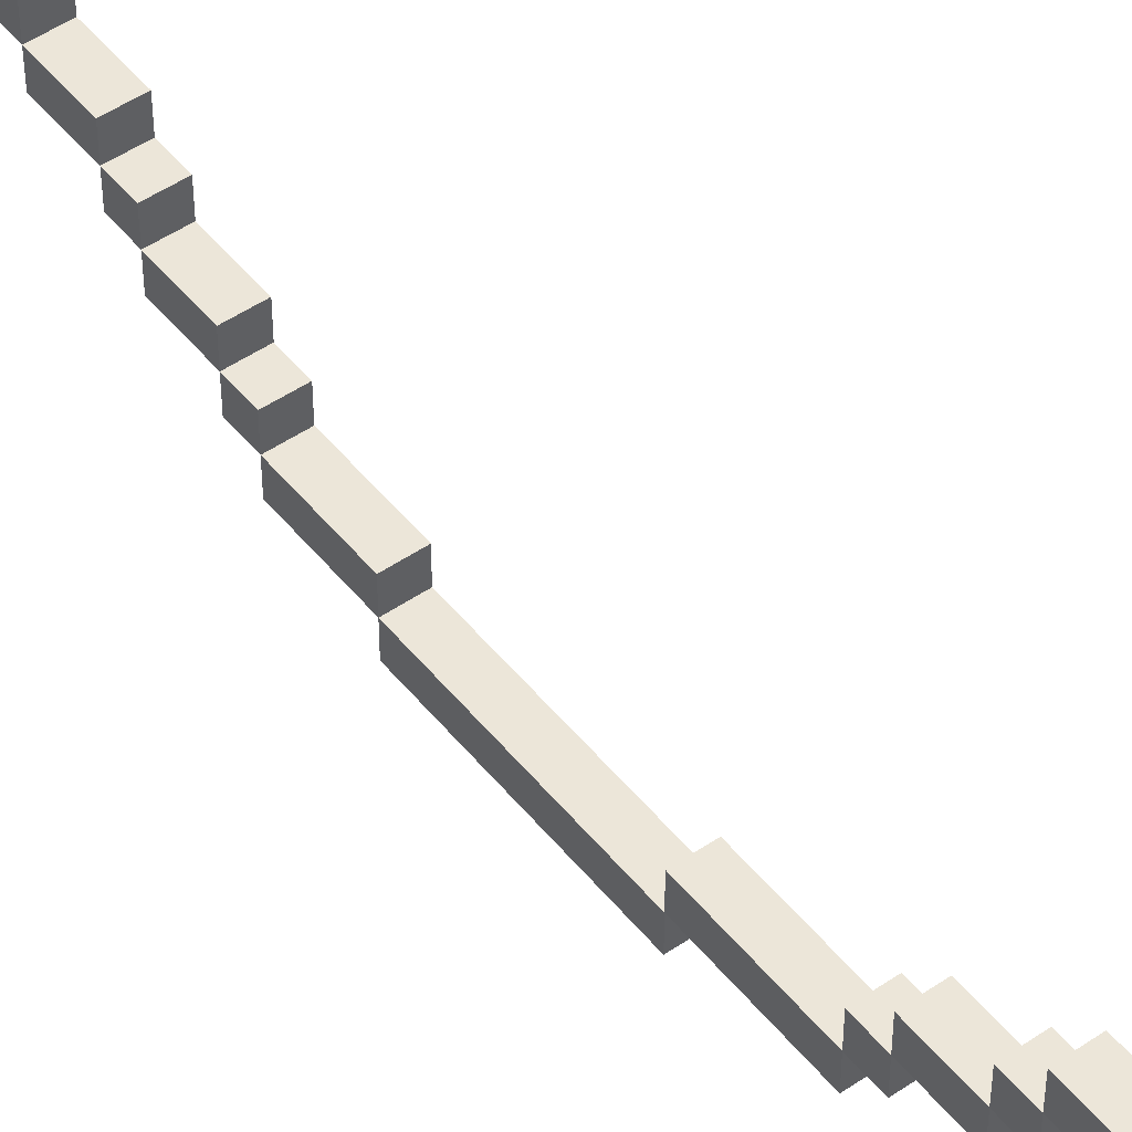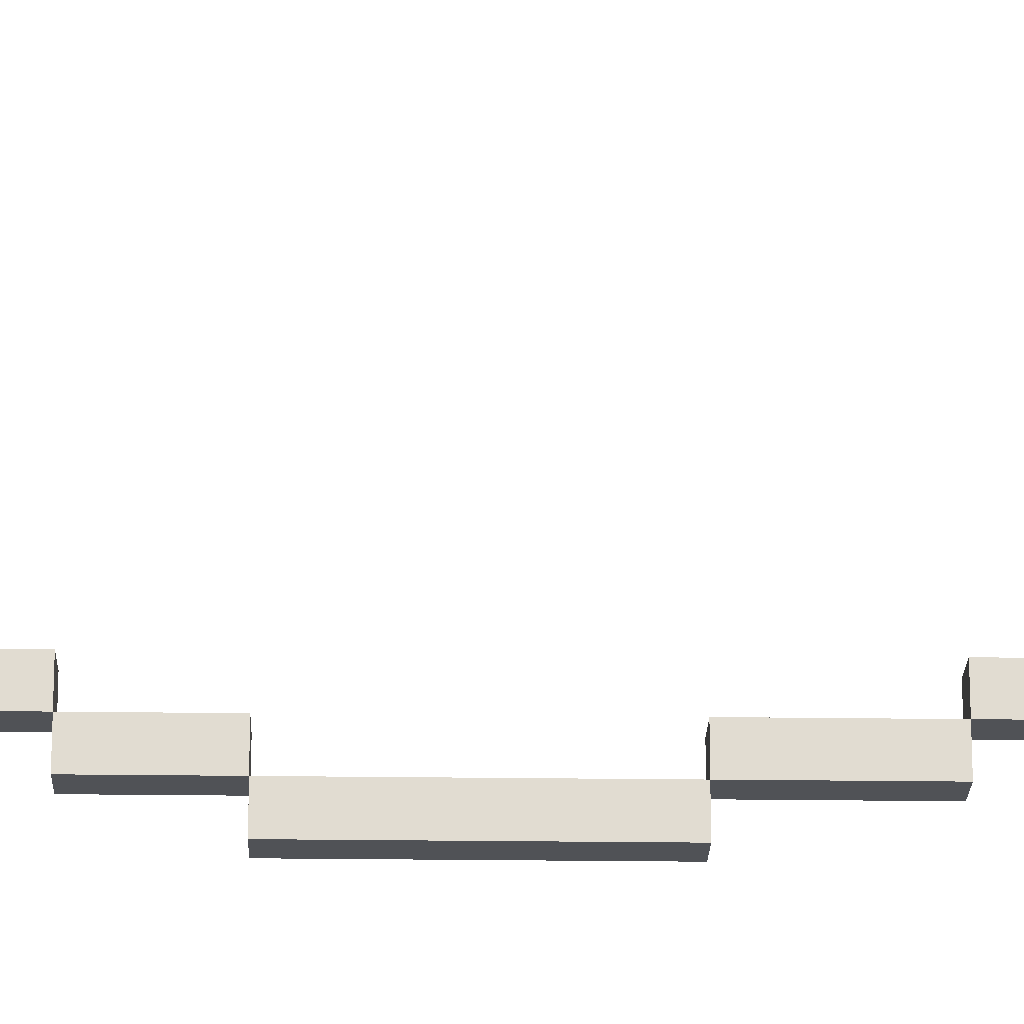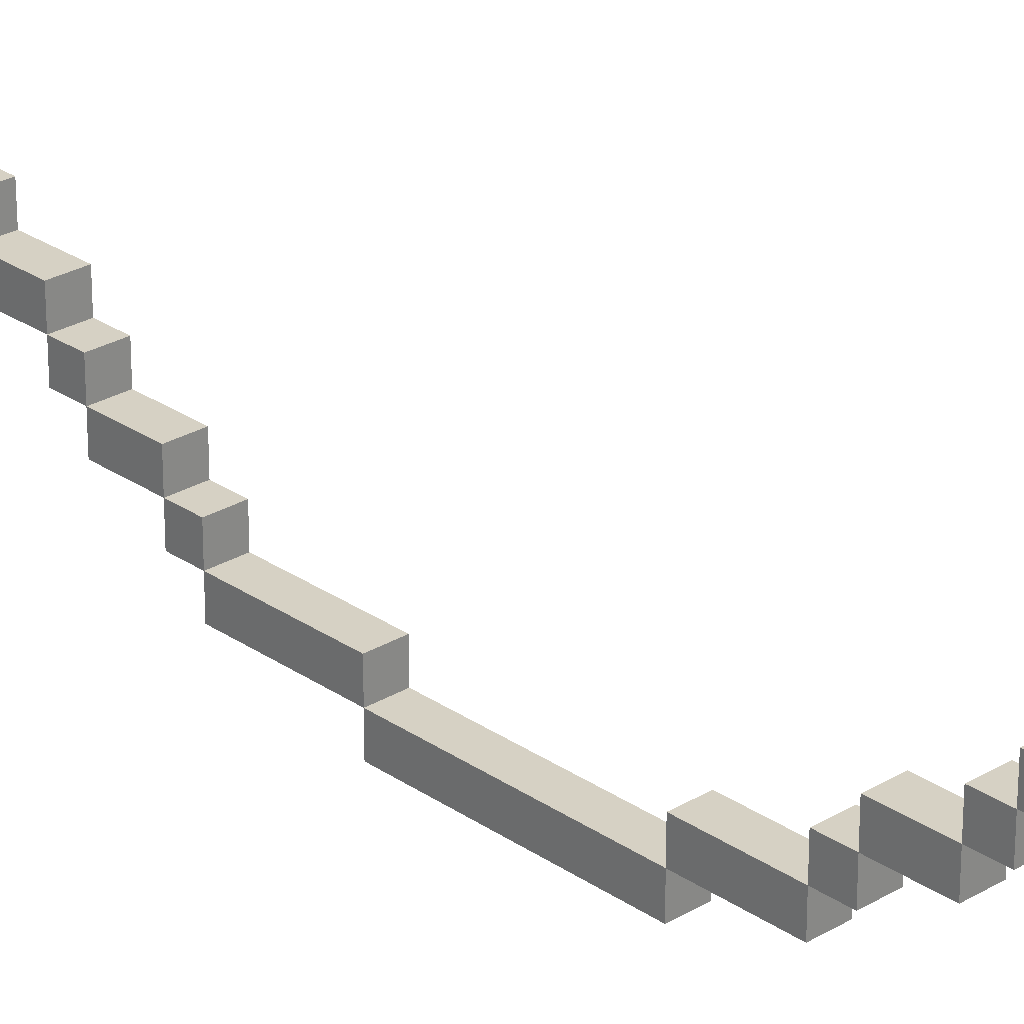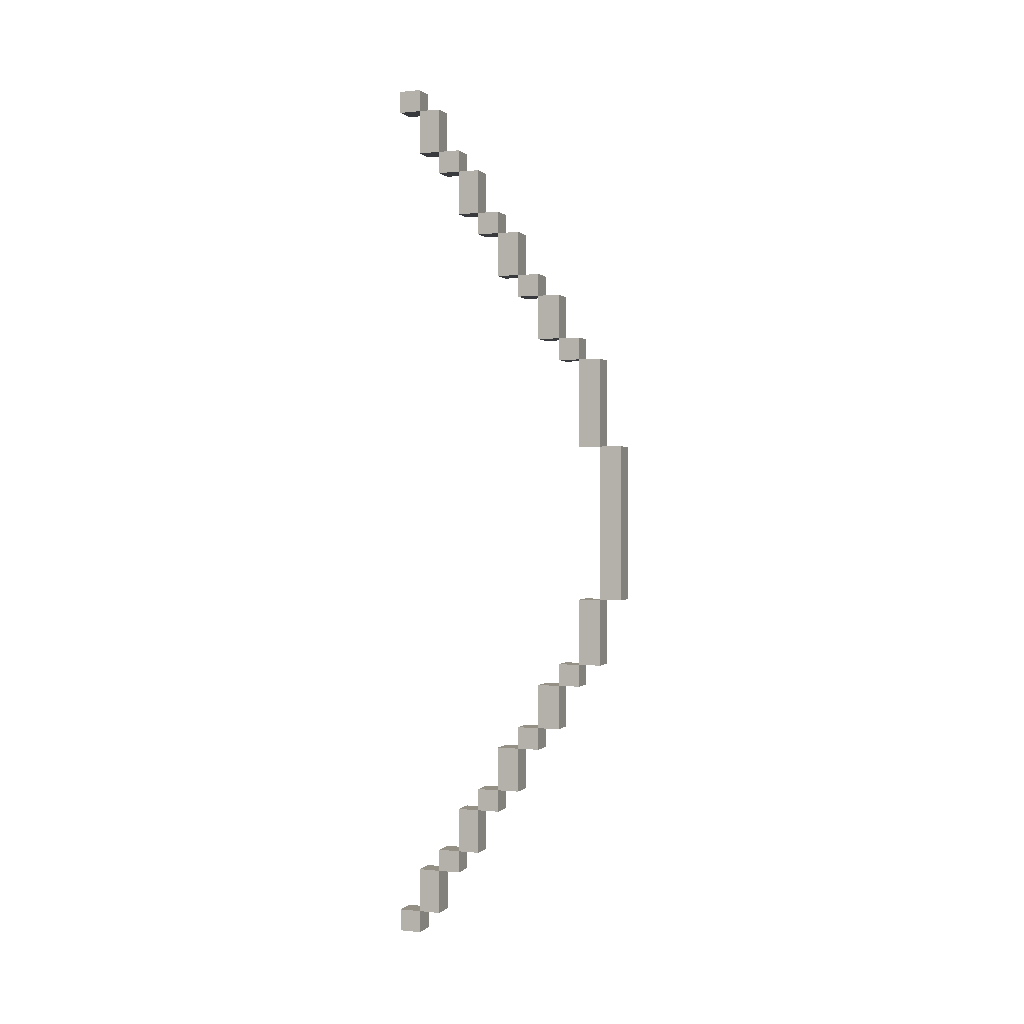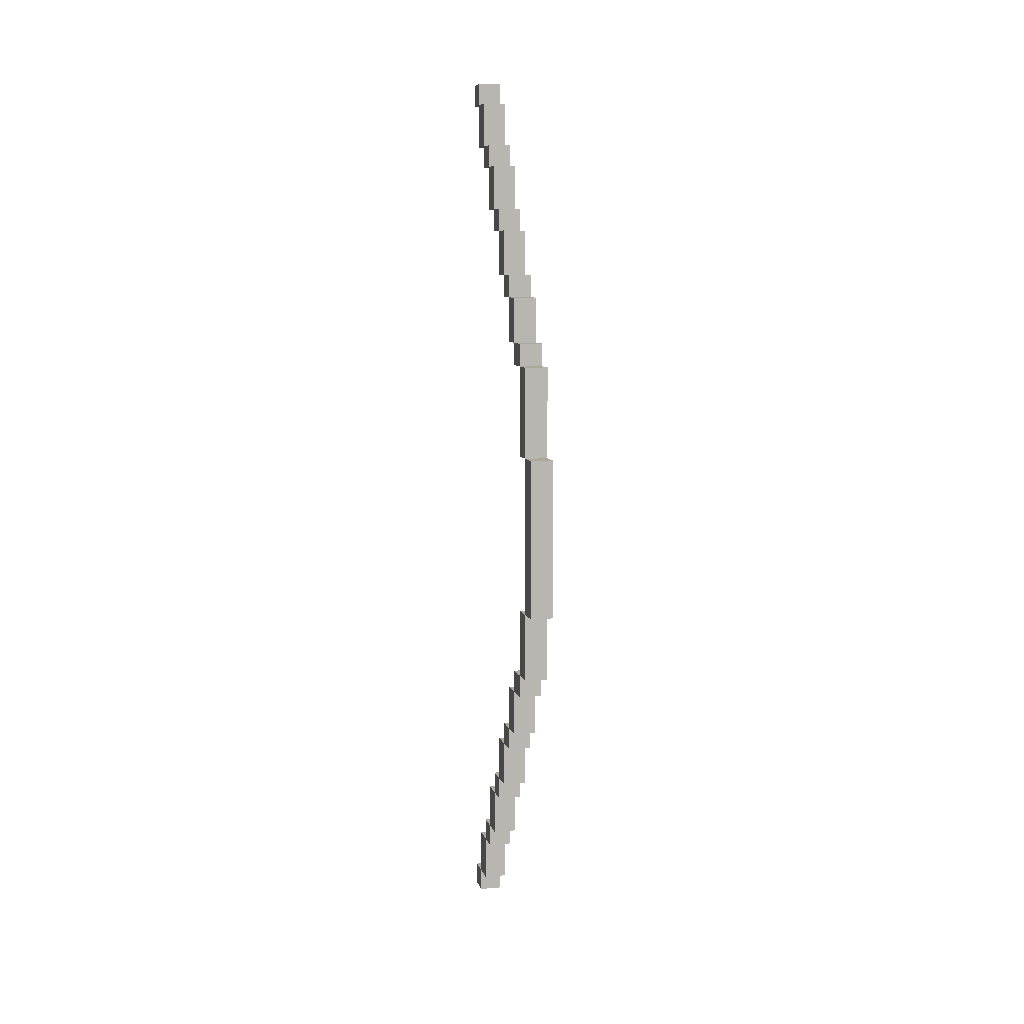
<metadata>
{"format":"obj","ext":"obj","renderer":"f3d","projection":"perspective","resolution":1024,"background":"white","views":[{"elev":49.0,"azim":-37.2,"up":"+Y"},{"elev":-20.6,"azim":-91.5,"up":"+Y"},{"elev":26.7,"azim":136.9,"up":"+Y"},{"elev":0.4,"azim":-68.9,"up":"+Z"},{"elev":8.1,"azim":-13.8,"up":"+Z"}]}
</metadata>
<code>
g Asset-14
v -20 29 3
v -20 29 -4
v -20 30 7
v -20 30 3
v -20 30 -4
v -20 30 -7
v -20 31 8
v -20 31 7
v -20 31 3
v -20 31 -4
v -20 31 -7
v -20 31 -8
v -20 32 10
v -20 32 8
v -20 32 7
v -20 32 -7
v -20 32 -8
v -20 32 -10
v -20 33 11
v -20 33 10
v -20 33 8
v -20 33 -8
v -20 33 -10
v -20 33 -11
v -20 34 13
v -20 34 11
v -20 34 10
v -20 34 -10
v -20 34 -11
v -20 34 -13
v -20 35 14
v -20 35 13
v -20 35 11
v -20 35 -11
v -20 35 -13
v -20 35 -14
v -20 36 16
v -20 36 14
v -20 36 13
v -20 36 -13
v -20 36 -14
v -20 36 -16
v -20 37 17
v -20 37 16
v -20 37 14
v -20 37 -14
v -20 37 -16
v -20 37 -17
v -20 38 19
v -20 38 17
v -20 38 16
v -20 38 -16
v -20 38 -17
v -20 38 -19
v -20 39 20
v -20 39 19
v -20 39 17
v -20 39 -17
v -20 39 -19
v -20 39 -20
v -20 40 20
v -20 40 19
v -20 40 -19
v -20 40 -20
v -19 29 3
v -19 29 -4
v -19 30 7
v -19 30 3
v -19 30 -4
v -19 30 -7
v -19 31 8
v -19 31 7
v -19 31 3
v -19 31 -4
v -19 31 -7
v -19 31 -8
v -19 32 10
v -19 32 8
v -19 32 7
v -19 32 -7
v -19 32 -8
v -19 32 -10
v -19 33 11
v -19 33 10
v -19 33 8
v -19 33 -8
v -19 33 -10
v -19 33 -11
v -19 34 13
v -19 34 11
v -19 34 10
v -19 34 -10
v -19 34 -11
v -19 34 -13
v -19 35 14
v -19 35 13
v -19 35 11
v -19 35 -11
v -19 35 -13
v -19 35 -14
v -19 36 16
v -19 36 14
v -19 36 13
v -19 36 -13
v -19 36 -14
v -19 36 -16
v -19 37 17
v -19 37 16
v -19 37 14
v -19 37 -14
v -19 37 -16
v -19 37 -17
v -19 38 19
v -19 38 17
v -19 38 16
v -19 38 -16
v -19 38 -17
v -19 38 -19
v -19 39 20
v -19 39 19
v -19 39 17
v -19 39 -17
v -19 39 -19
v -19 39 -20
v -19 40 20
v -19 40 19
v -19 40 -19
v -19 40 -20
v -20 39 20
v -20 40 20
v -19 39 20
v -19 40 20
v -20 38 19
v -20 39 19
v -19 38 19
v -19 39 19
v -20 37 17
v -20 38 17
v -19 37 17
v -19 38 17
v -20 36 16
v -20 37 16
v -19 36 16
v -19 37 16
v -20 35 14
v -20 36 14
v -19 35 14
v -19 36 14
v -20 34 13
v -20 35 13
v -19 34 13
v -19 35 13
v -20 33 11
v -20 34 11
v -19 33 11
v -19 34 11
v -20 32 10
v -20 33 10
v -19 32 10
v -19 33 10
v -20 31 8
v -20 32 8
v -19 31 8
v -19 32 8
v -20 30 7
v -20 31 7
v -19 30 7
v -19 31 7
v -20 29 3
v -20 30 3
v -19 29 3
v -19 30 3
v -20 30 -4
v -20 31 -4
v -19 30 -4
v -19 31 -4
v -20 31 -7
v -20 32 -7
v -19 31 -7
v -19 32 -7
v -20 32 -8
v -20 33 -8
v -19 32 -8
v -19 33 -8
v -20 33 -10
v -20 34 -10
v -19 33 -10
v -19 34 -10
v -20 34 -11
v -20 35 -11
v -19 34 -11
v -19 35 -11
v -20 35 -13
v -20 36 -13
v -19 35 -13
v -19 36 -13
v -20 36 -14
v -20 37 -14
v -19 36 -14
v -19 37 -14
v -20 37 -16
v -20 38 -16
v -19 37 -16
v -19 38 -16
v -20 38 -17
v -20 39 -17
v -19 38 -17
v -19 39 -17
v -20 39 -19
v -20 40 -19
v -19 39 -19
v -19 40 -19
v -20 39 19
v -20 40 19
v -19 39 19
v -19 40 19
v -20 38 17
v -20 39 17
v -19 38 17
v -19 39 17
v -20 37 16
v -20 38 16
v -19 37 16
v -19 38 16
v -20 36 14
v -20 37 14
v -19 36 14
v -19 37 14
v -20 35 13
v -20 36 13
v -19 35 13
v -19 36 13
v -20 34 11
v -20 35 11
v -19 34 11
v -19 35 11
v -20 33 10
v -20 34 10
v -19 33 10
v -19 34 10
v -20 32 8
v -20 33 8
v -19 32 8
v -19 33 8
v -20 31 7
v -20 32 7
v -19 31 7
v -19 32 7
v -20 30 3
v -20 31 3
v -19 30 3
v -19 31 3
v -20 29 -4
v -20 30 -4
v -19 29 -4
v -19 30 -4
v -20 30 -7
v -20 31 -7
v -19 30 -7
v -19 31 -7
v -20 31 -8
v -20 32 -8
v -19 31 -8
v -19 32 -8
v -20 32 -10
v -20 33 -10
v -19 32 -10
v -19 33 -10
v -20 33 -11
v -20 34 -11
v -19 33 -11
v -19 34 -11
v -20 34 -13
v -20 35 -13
v -19 34 -13
v -19 35 -13
v -20 35 -14
v -20 36 -14
v -19 35 -14
v -19 36 -14
v -20 36 -16
v -20 37 -16
v -19 36 -16
v -19 37 -16
v -20 37 -17
v -20 38 -17
v -19 37 -17
v -19 38 -17
v -20 38 -19
v -20 39 -19
v -19 38 -19
v -19 39 -19
v -20 39 -20
v -20 40 -20
v -19 39 -20
v -19 40 -20
v -20 29 3
v -19 29 3
v -20 29 -4
v -19 29 -4
v -20 30 7
v -19 30 7
v -20 30 3
v -19 30 3
v -20 30 -4
v -19 30 -4
v -20 30 -7
v -19 30 -7
v -20 31 8
v -19 31 8
v -20 31 7
v -19 31 7
v -20 31 -7
v -19 31 -7
v -20 31 -8
v -19 31 -8
v -20 32 10
v -19 32 10
v -20 32 8
v -19 32 8
v -20 32 -8
v -19 32 -8
v -20 32 -10
v -19 32 -10
v -20 33 11
v -19 33 11
v -20 33 10
v -19 33 10
v -20 33 -10
v -19 33 -10
v -20 33 -11
v -19 33 -11
v -20 34 13
v -19 34 13
v -20 34 11
v -19 34 11
v -20 34 -11
v -19 34 -11
v -20 34 -13
v -19 34 -13
v -20 35 14
v -19 35 14
v -20 35 13
v -19 35 13
v -20 35 -13
v -19 35 -13
v -20 35 -14
v -19 35 -14
v -20 36 16
v -19 36 16
v -20 36 14
v -19 36 14
v -20 36 -14
v -19 36 -14
v -20 36 -16
v -19 36 -16
v -20 37 17
v -19 37 17
v -20 37 16
v -19 37 16
v -20 37 -16
v -19 37 -16
v -20 37 -17
v -19 37 -17
v -20 38 19
v -19 38 19
v -20 38 17
v -19 38 17
v -20 38 -17
v -19 38 -17
v -20 38 -19
v -19 38 -19
v -20 39 20
v -19 39 20
v -20 39 19
v -19 39 19
v -20 39 -19
v -19 39 -19
v -20 39 -20
v -19 39 -20
v -20 30 3
v -19 30 3
v -20 30 -4
v -19 30 -4
v -20 31 7
v -19 31 7
v -20 31 3
v -19 31 3
v -20 31 -4
v -19 31 -4
v -20 31 -7
v -19 31 -7
v -20 32 8
v -19 32 8
v -20 32 7
v -19 32 7
v -20 32 -7
v -19 32 -7
v -20 32 -8
v -19 32 -8
v -20 33 10
v -19 33 10
v -20 33 8
v -19 33 8
v -20 33 -8
v -19 33 -8
v -20 33 -10
v -19 33 -10
v -20 34 11
v -19 34 11
v -20 34 10
v -19 34 10
v -20 34 -10
v -19 34 -10
v -20 34 -11
v -19 34 -11
v -20 35 13
v -19 35 13
v -20 35 11
v -19 35 11
v -20 35 -11
v -19 35 -11
v -20 35 -13
v -19 35 -13
v -20 36 14
v -19 36 14
v -20 36 13
v -19 36 13
v -20 36 -13
v -19 36 -13
v -20 36 -14
v -19 36 -14
v -20 37 16
v -19 37 16
v -20 37 14
v -19 37 14
v -20 37 -14
v -19 37 -14
v -20 37 -16
v -19 37 -16
v -20 38 17
v -19 38 17
v -20 38 16
v -19 38 16
v -20 38 -16
v -19 38 -16
v -20 38 -17
v -19 38 -17
v -20 39 19
v -19 39 19
v -20 39 17
v -19 39 17
v -20 39 -17
v -19 39 -17
v -20 39 -19
v -19 39 -19
v -20 40 20
v -19 40 20
v -20 40 19
v -19 40 19
v -20 40 -19
v -19 40 -19
v -20 40 -20
v -19 40 -20
f 4 2 1
f 5 2 4
f 8 4 3
f 9 4 8
f 10 6 5
f 11 6 10
f 14 8 7
f 15 8 14
f 16 12 11
f 17 12 16
f 20 14 13
f 21 14 20
f 22 18 17
f 23 18 22
f 26 20 19
f 27 20 26
f 28 24 23
f 29 24 28
f 32 26 25
f 33 26 32
f 34 30 29
f 35 30 34
f 38 32 31
f 39 32 38
f 40 36 35
f 41 36 40
f 44 38 37
f 45 38 44
f 46 42 41
f 47 42 46
f 50 44 43
f 51 44 50
f 52 48 47
f 53 48 52
f 56 50 49
f 57 50 56
f 58 54 53
f 59 54 58
f 61 56 55
f 62 56 61
f 63 60 59
f 64 60 63
f 65 66 68
f 68 66 69
f 67 68 72
f 72 68 73
f 69 70 74
f 74 70 75
f 71 72 78
f 78 72 79
f 75 76 80
f 80 76 81
f 77 78 84
f 84 78 85
f 81 82 86
f 86 82 87
f 83 84 90
f 90 84 91
f 87 88 92
f 92 88 93
f 89 90 96
f 96 90 97
f 93 94 98
f 98 94 99
f 95 96 102
f 102 96 103
f 99 100 104
f 104 100 105
f 101 102 108
f 108 102 109
f 105 106 110
f 110 106 111
f 107 108 114
f 114 108 115
f 111 112 116
f 116 112 117
f 113 114 120
f 120 114 121
f 117 118 122
f 122 118 123
f 119 120 125
f 125 120 126
f 123 124 127
f 127 124 128
f 131 130 129
f 132 130 131
f 135 134 133
f 136 134 135
f 139 138 137
f 140 138 139
f 143 142 141
f 144 142 143
f 147 146 145
f 148 146 147
f 151 150 149
f 152 150 151
f 155 154 153
f 156 154 155
f 159 158 157
f 160 158 159
f 163 162 161
f 164 162 163
f 167 166 165
f 168 166 167
f 171 170 169
f 172 170 171
f 175 174 173
f 176 174 175
f 179 178 177
f 180 178 179
f 183 182 181
f 184 182 183
f 187 186 185
f 188 186 187
f 191 190 189
f 192 190 191
f 195 194 193
f 196 194 195
f 199 198 197
f 200 198 199
f 203 202 201
f 204 202 203
f 207 206 205
f 208 206 207
f 211 210 209
f 212 210 211
f 213 214 215
f 215 214 216
f 217 218 219
f 219 218 220
f 221 222 223
f 223 222 224
f 225 226 227
f 227 226 228
f 229 230 231
f 231 230 232
f 233 234 235
f 235 234 236
f 237 238 239
f 239 238 240
f 241 242 243
f 243 242 244
f 245 246 247
f 247 246 248
f 249 250 251
f 251 250 252
f 253 254 255
f 255 254 256
f 257 258 259
f 259 258 260
f 261 262 263
f 263 262 264
f 265 266 267
f 267 266 268
f 269 270 271
f 271 270 272
f 273 274 275
f 275 274 276
f 277 278 279
f 279 278 280
f 281 282 283
f 283 282 284
f 285 286 287
f 287 286 288
f 289 290 291
f 291 290 292
f 293 294 295
f 295 294 296
f 299 298 297
f 300 298 299
f 303 302 301
f 304 302 303
f 307 306 305
f 308 306 307
f 311 310 309
f 312 310 311
f 315 314 313
f 316 314 315
f 319 318 317
f 320 318 319
f 323 322 321
f 324 322 323
f 327 326 325
f 328 326 327
f 331 330 329
f 332 330 331
f 335 334 333
f 336 334 335
f 339 338 337
f 340 338 339
f 343 342 341
f 344 342 343
f 347 346 345
f 348 346 347
f 351 350 349
f 352 350 351
f 355 354 353
f 356 354 355
f 359 358 357
f 360 358 359
f 363 362 361
f 364 362 363
f 367 366 365
f 368 366 367
f 371 370 369
f 372 370 371
f 375 374 373
f 376 374 375
f 379 378 377
f 380 378 379
f 381 382 383
f 383 382 384
f 385 386 387
f 387 386 388
f 389 390 391
f 391 390 392
f 393 394 395
f 395 394 396
f 397 398 399
f 399 398 400
f 401 402 403
f 403 402 404
f 405 406 407
f 407 406 408
f 409 410 411
f 411 410 412
f 413 414 415
f 415 414 416
f 417 418 419
f 419 418 420
f 421 422 423
f 423 422 424
f 425 426 427
f 427 426 428
f 429 430 431
f 431 430 432
f 433 434 435
f 435 434 436
f 437 438 439
f 439 438 440
f 441 442 443
f 443 442 444
f 445 446 447
f 447 446 448
f 449 450 451
f 451 450 452
f 453 454 455
f 455 454 456
f 457 458 459
f 459 458 460
f 461 462 463
f 463 462 464

</code>
